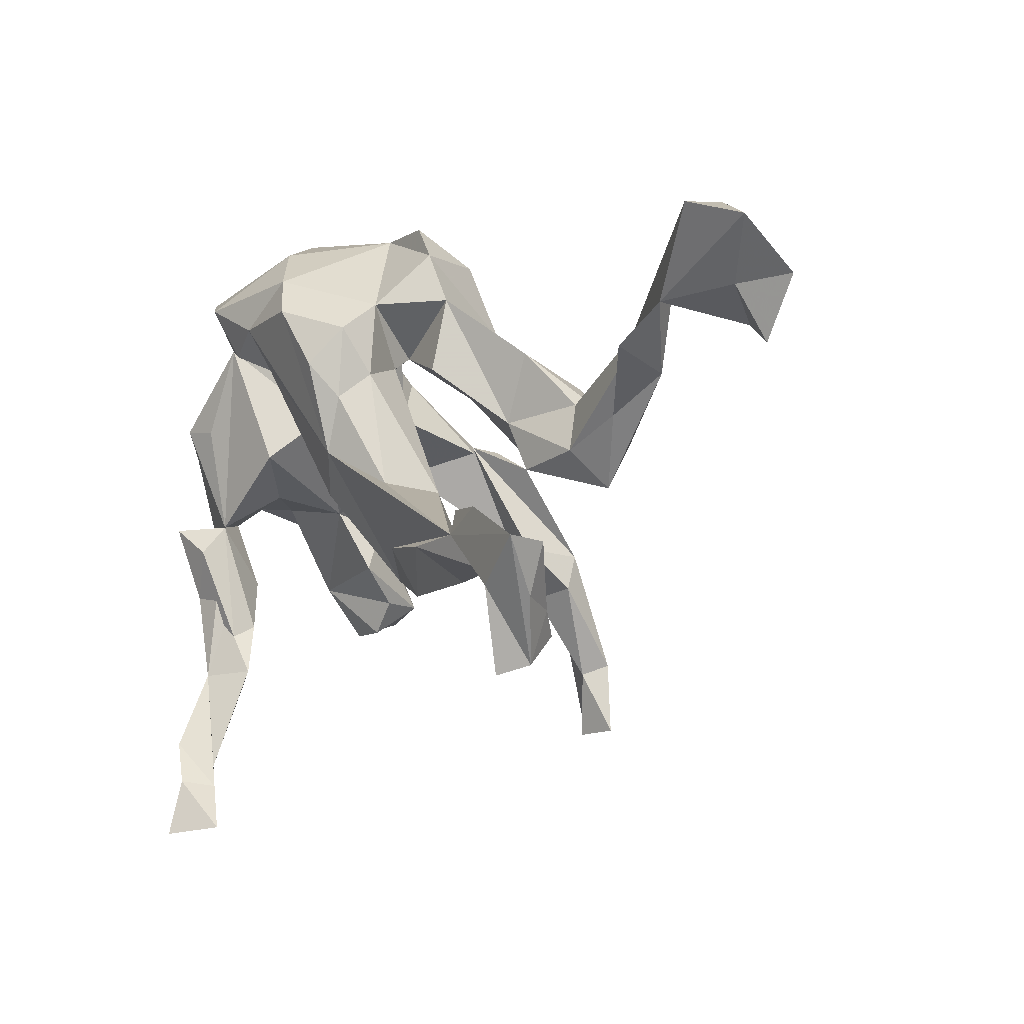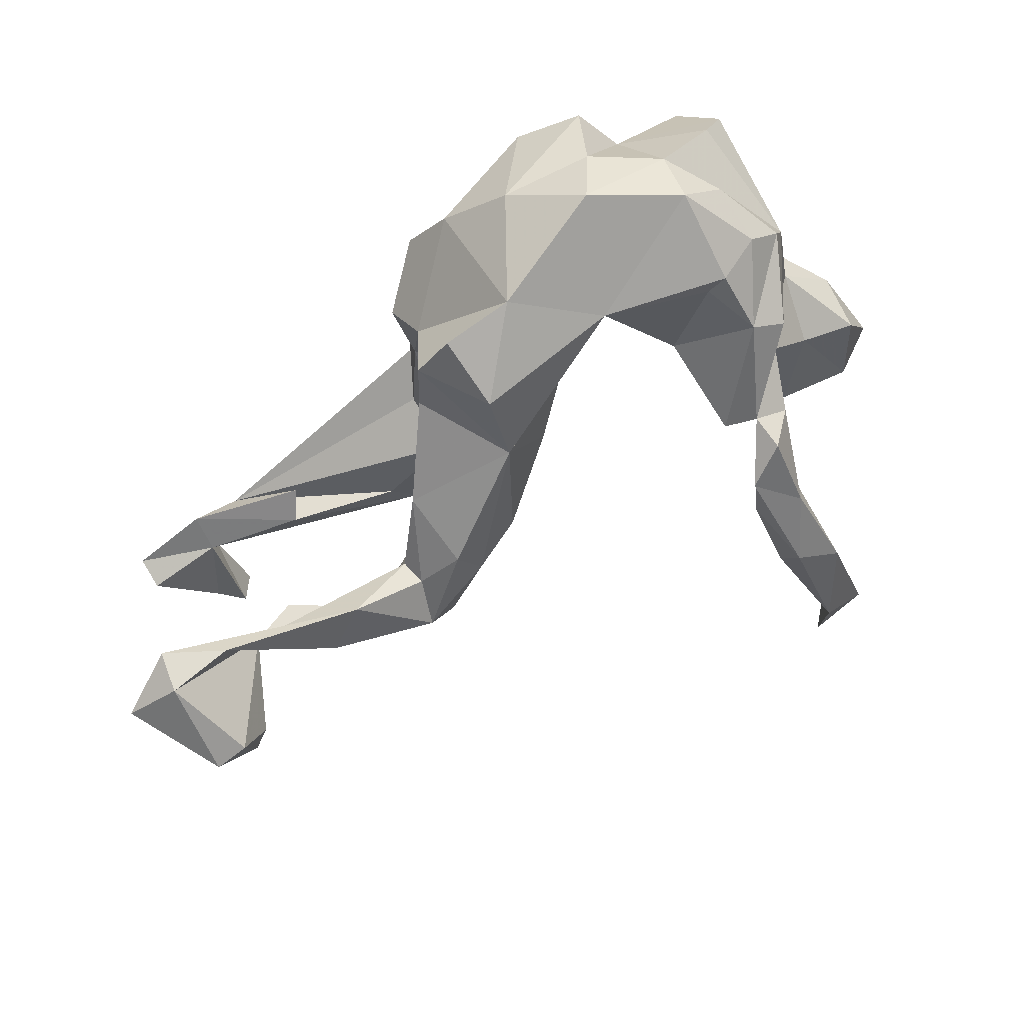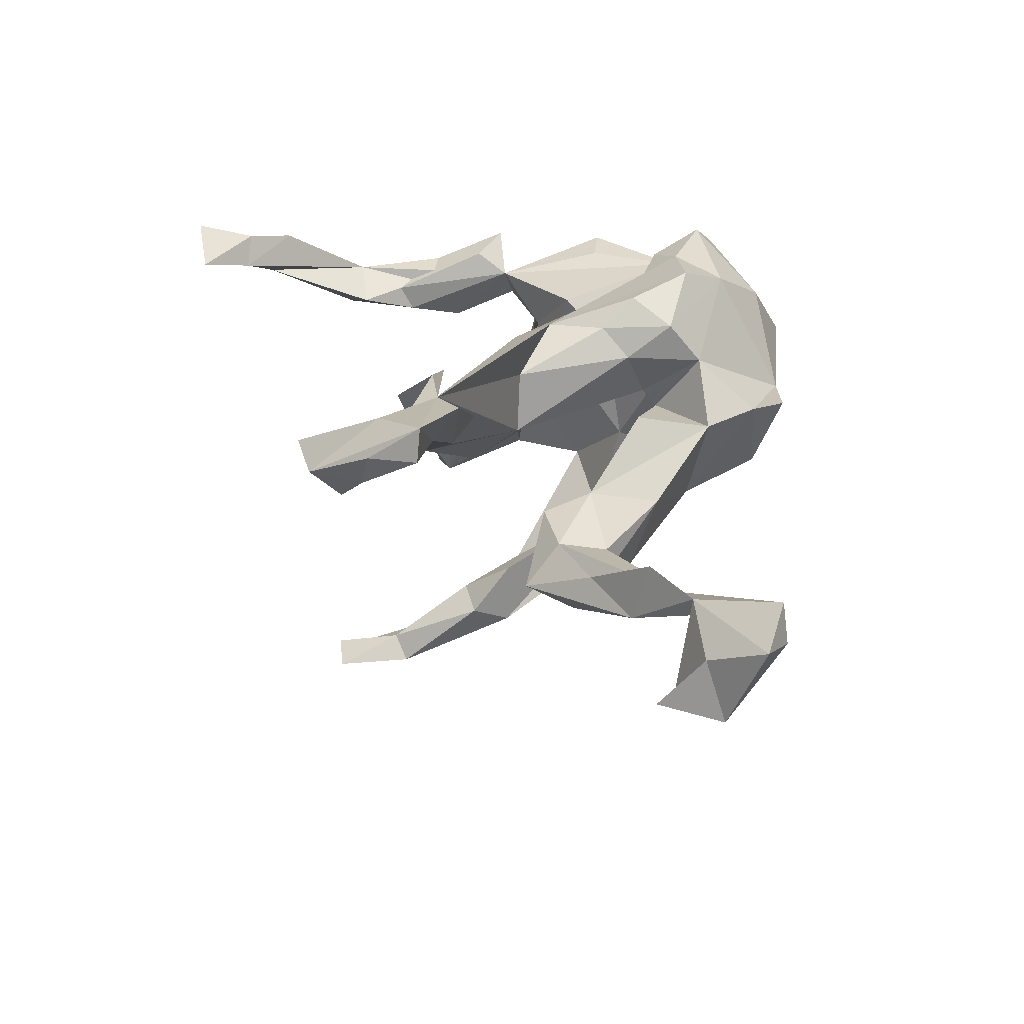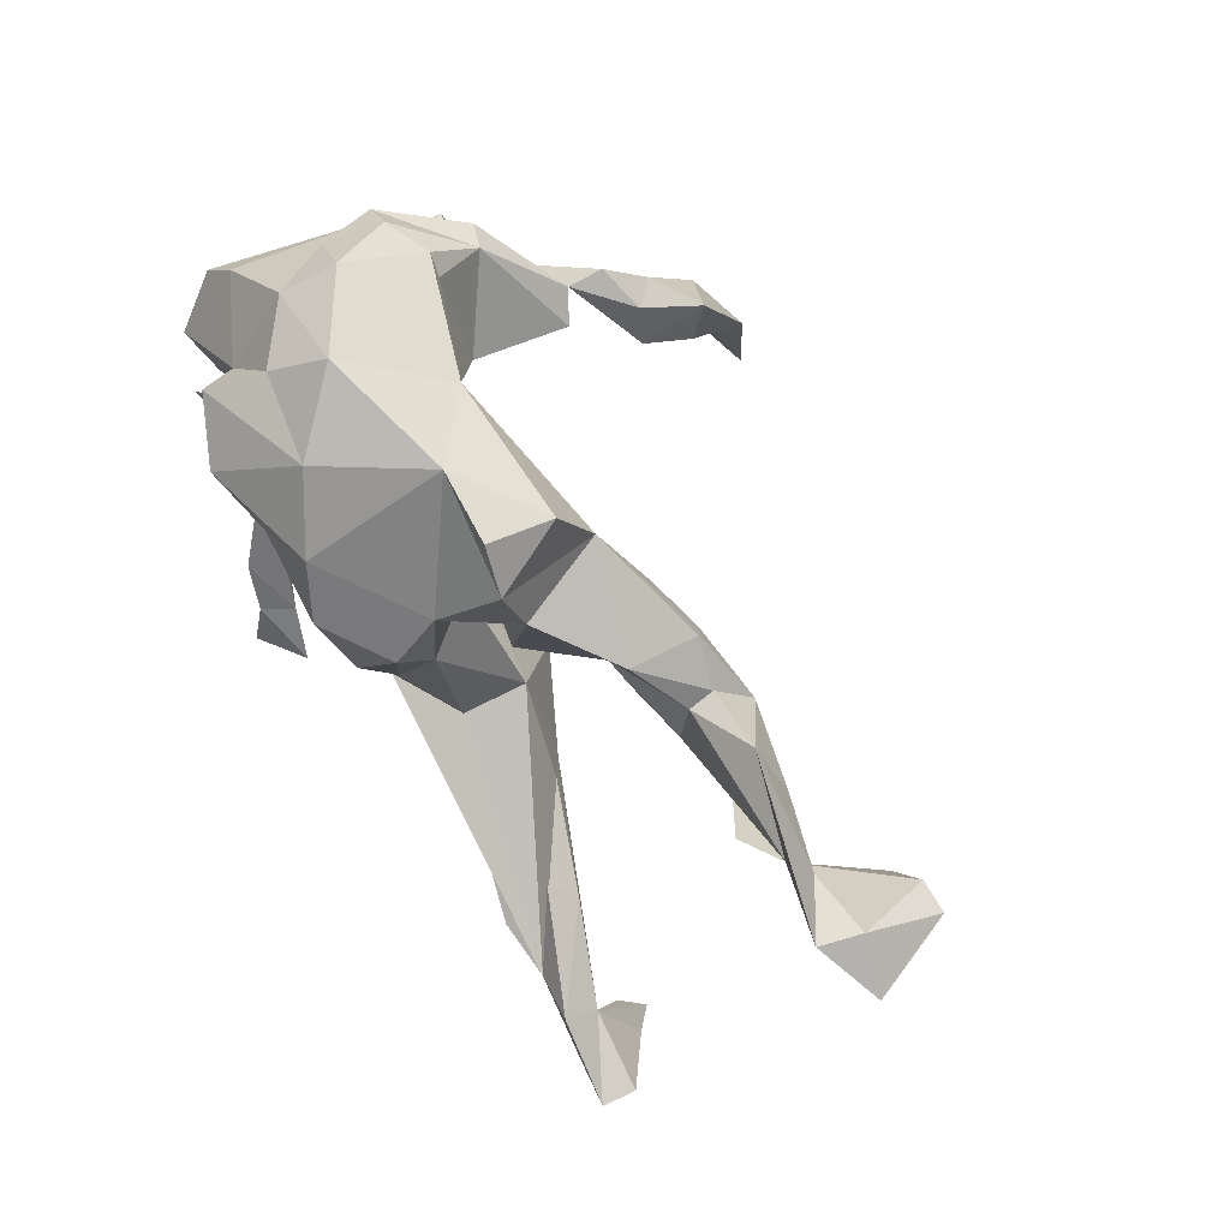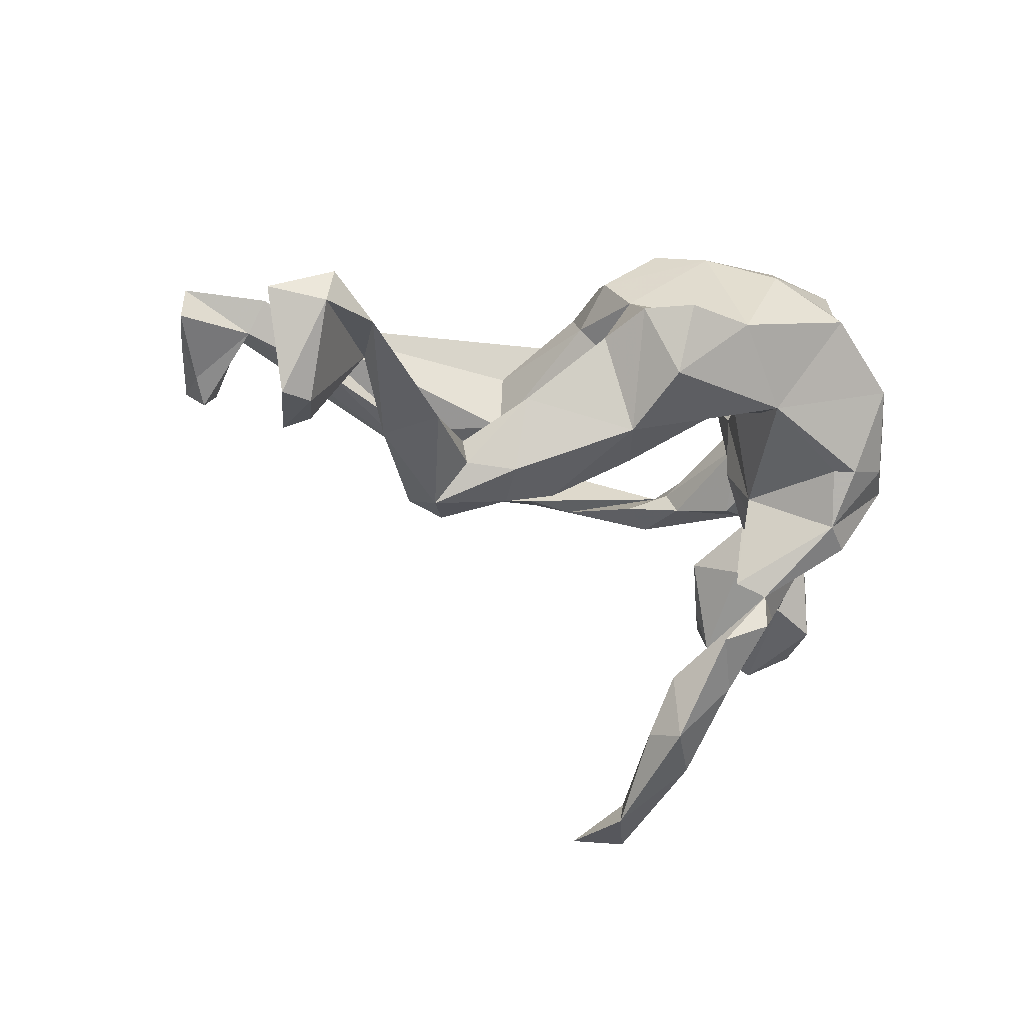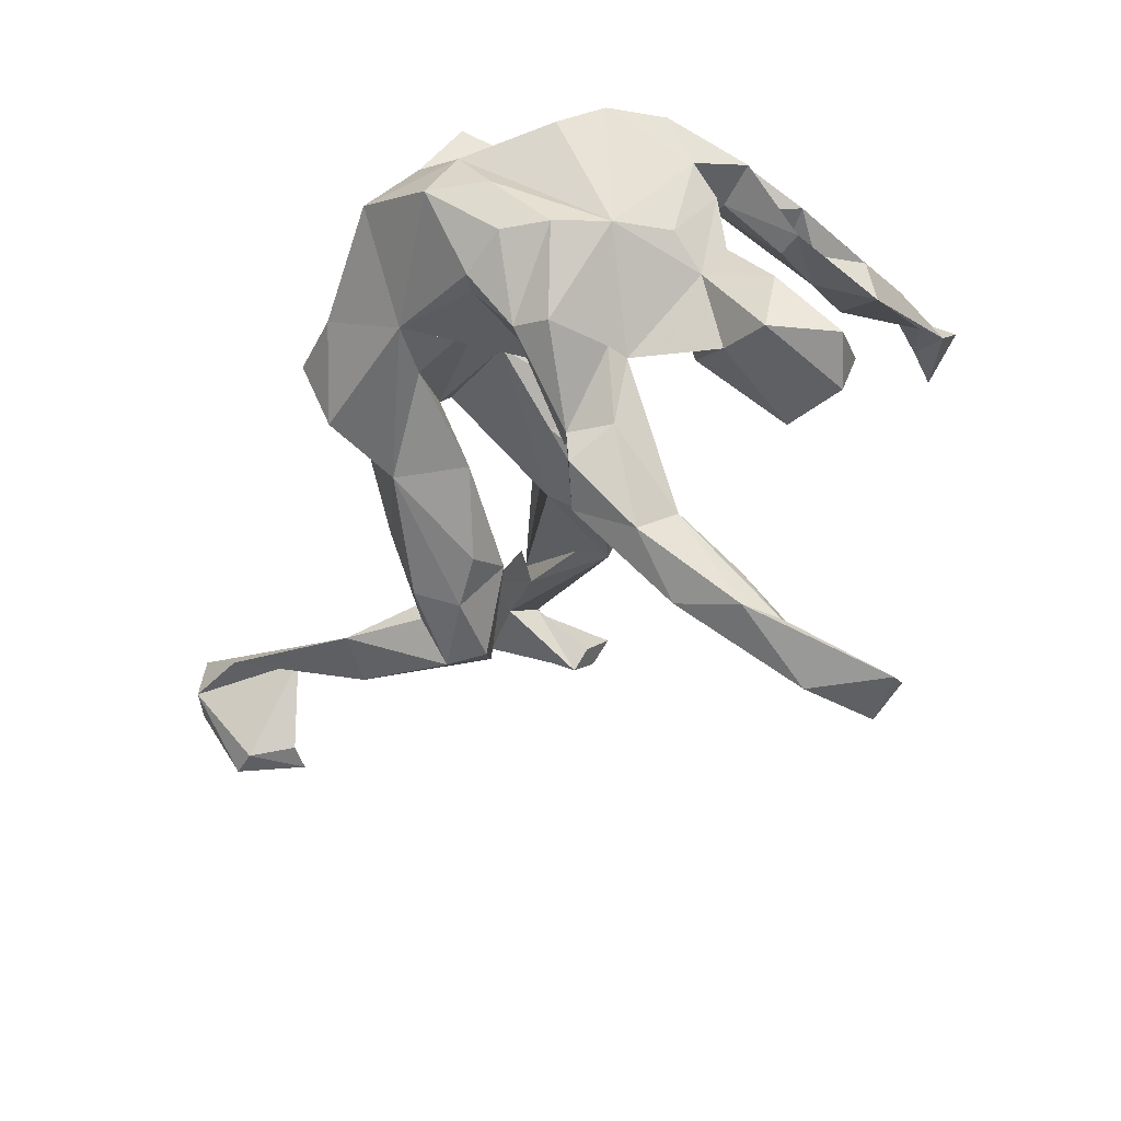
<metadata>
{"format":"obj","ext":"obj","renderer":"f3d","projection":"perspective","resolution":1024,"background":"white","views":[{"elev":-14.1,"azim":59.9,"up":"+Y"},{"elev":77.3,"azim":145.8,"up":"+Y"},{"elev":19.2,"azim":83.6,"up":"+Z"},{"elev":69.8,"azim":61.2,"up":"+Y"},{"elev":-29.3,"azim":141.8,"up":"+Z"},{"elev":-39.9,"azim":-121.6,"up":"+Z"}]}
</metadata>
<code>
v 0.8011 0.2466 -0.13
v 0.7618 0.1546 -0.2501
v 0.812 0.1517 -0.2521
v 0.7484 0.05554 -0.2452
v 0.7201 0.09028 -0.2342
v 0.7863 0.2417 -0.06823
v 0.8778 0.1999 -0.1129
v 0.6505 0.1288 -0.1111
v 0.787 0.1242 -0.1582
v 0.7015 0.2256 -0.1172
v 0.5533 0.04752 -0.1786
v 0.4931 0.1153 -0.1568
v 0.3945 -0.0252 -0.2205
v 0.3746 0.03653 -0.1627
v -0.1907 -0.07489 -0.4717
v 0.2141 0.3149 0.06811
v 0.1546 0.3297 -0.0438
v 0.3095 0.08556 -0.1749
v -0.1657 0.07962 -0.3467
v -0.07446 0.3296 -0.02565
v 0.156 0.2113 -0.09964
v -0.2241 0.1253 -0.2621
v 0.05052 0.3933 0.0616
v -0.2267 0.1227 -0.3186
v 0.5792 0.07106 -0.07962
v -0.265 -0.1411 -0.4957
v 0.4758 -0.009237 -0.1345
v 0.2774 0.01784 -0.1945
v -0.2205 -0.276 -0.5641
v 0.1942 0.04131 -0.1653
v 0.1616 0.3805 0.06195
v -0.2325 0.01323 -0.3989
v 0.3463 -0.07261 -0.2109
v -0.1783 -0.1421 -0.4484
v 0.3906 -0.1068 -0.1783
v 0.381 0.0318 -0.1215
v -0.1798 0.1001 -0.2396
v -0.1789 -0.07344 -0.3604
v 0.3194 0.1287 -0.06011
v -0.2779 0.2486 -0.1562
v -0.2152 -0.4044 -0.5659
v -0.3297 0.2202 -0.1722
v -0.2561 -0.04463 -0.3629
v 0.08109 0.1162 -0.08836
v -0.179 0.1434 -0.08752
v -0.2538 -0.1513 -0.4231
v -0.3216 0.08116 -0.1705
v -0.2402 0.2979 -0.07724
v -0.004657 0.2567 -0.02521
v -0.2683 0.3218 -0.07977
v -0.2833 0.08091 -0.2699
v -0.1176 0.2874 0.002382
v 0.388 -0.05076 -0.1053
v 0.262 0.02101 -0.06021
v -0.1393 0.4345 0.1246
v -0.2695 -0.2064 -0.4976
v 0.2177 -0.02856 -0.1333
v -0.3075 -0.3727 -0.5604
v 0.2839 -0.06269 -0.08337
v -0.04897 0.3725 0.2134
v 0.2317 0.2322 0.04435
v -0.3432 0.3129 -0.04866
v -0.286 -0.4052 -0.5444
v -0.09663 0.203 0.04311
v -0.2739 0.4005 0.04851
v -0.3981 0.2588 -0.05022
v 0.1034 0.1616 0.04787
v -0.2438 -0.2943 -0.5205
v 0.2105 0.1116 0.05896
v -0.3272 0.1175 -0.1692
v 0.1668 0.2259 0.1465
v -0.1879 0.08306 -0.004286
v 0.1135 0.1359 0.08016
v -0.0134 0.1145 0.09482
v -0.4307 0.1744 -0.03321
v -0.2929 0.3564 0.1283
v -0.4369 0.02478 -0.06717
v 0.1721 0.0979 0.1571
v -0.167 0.1146 0.0884
v -0.4114 -0.02639 -0.1706
v -0.4975 -0.0374 -0.1917
v 0.03619 0.2874 0.2621
v -0.3448 0.3299 0.04385
v 0.04954 -0.01425 0.02991
v -0.4083 0.2558 0.1591
v -0.361 -0.1723 -0.2097
v 0.1986 -0.09964 0.03891
v -0.274 0.2547 0.2207
v -0.1924 0.3698 0.1953
v 0.065 -0.1282 0.004403
v -0.2332 0.3202 0.2757
v -0.3382 -0.1739 -0.1439
v 0.08989 0.2127 0.2865
v -0.1001 0.167 0.1407
v 0.1762 0.1714 0.2122
v -0.4539 0.08251 -0.02211
v 0.1378 -0.1718 -0.02903
v -0.3227 -0.04008 -0.1127
v -0.5139 -0.04876 -0.09943
v 0.1532 0.05566 0.2065
v -0.4796 -0.1836 -0.2292
v -0.3188 -0.0158 -0.02481
v 0.2698 -0.2666 0.02928
v -0.1421 0.2768 0.3148
v 0.4787 -0.2363 0.1074
v 0.3087 -0.2253 0.05213
v -0.544 -0.1398 -0.1906
v -0.2898 -0.1223 -0.0746
v 0.1369 0.1113 0.2552
v -0.06733 0.1584 0.2355
v 0.006318 -0.1004 0.08105
v -0.05588 0.2214 0.2841
v -0.129 0.1946 0.2718
v 0.6288 -0.2798 0.159
v 0.1969 -0.09531 0.1388
v 0.4502 -0.1981 0.1431
v -0.4545 0.1977 0.1804
v 0.7503 -0.3119 0.1637
v -0.4518 -0.01301 -0.005698
v 0.6256 -0.2385 0.2092
v 0.1154 -0.03301 0.2059
v -0.3864 -0.2236 -0.1426
v -0.3947 -0.001279 0.04016
v 0.6657 -0.3919 0.107
v 0.6295 -0.421 0.07711
v -0.4824 -0.1289 -0.08353
v -0.4705 0.01356 0.07398
v 0.7476 -0.3071 0.2162
v 0.5491 -0.2652 0.2052
v 0.04122 -0.08585 0.1647
v -0.4799 -0.2144 -0.151
v -0.01958 -0.02396 0.1548
v -0.4817 0.06114 0.112
v 0.6168 -0.3317 0.177
v 0.1417 -0.2463 0.07952
v -0.2098 0.04228 0.1702
v 0.3169 -0.2363 0.1851
v 0.641 -0.47 0.1201
v 0.6002 -0.4309 0.1115
v 0.4562 -0.266 0.2157
v 0.3387 -0.3156 0.1495
v 0.7057 -0.3833 0.1591
v 0.6578 -0.3633 0.2068
v -0.4698 0.09698 0.2056
v -0.326 0.001156 0.09697
v -0.4181 0.1307 0.2451
v -0.363 -0.06008 0.1898
v -0.356 0.1163 0.2273
v 0.6115 -0.4845 0.1619
v -0.4168 -0.03963 0.1407
v -0.4896 -0.03534 0.1582
v -0.411 -0.1489 0.09971
v -0.424 -0.06205 0.2575
v -0.364 -0.2426 0.1249
v -0.4517 -0.1514 0.1041
v -0.3704 -0.1106 0.229
v -0.3583 -0.2657 0.1671
v -0.4275 -0.1859 0.2091
v -0.3826 -0.3603 0.1384
v -0.3179 -0.3357 0.154
v -0.3905 -0.3376 0.2027
v -0.2791 -0.5919 0.2629
v -0.2393 -0.5598 0.2452
v -0.3061 -0.5148 0.2209
v -0.3094 -0.4804 0.2863
v -0.2632 -0.552 0.2967
v -0.1816 -0.6378 0.2621
v -0.257 -0.6458 0.3199
f 66 62 40
f 50 40 62
f 42 66 40
f 83 62 66
f 146 148 88
f 147 88 148
f 147 148 146
f 151 144 133
f 117 133 144
f 150 151 133
f 147 144 151
f 146 144 147
f 155 147 151
f 65 55 20
f 23 20 55
f 50 65 20
f 76 55 65
f 48 50 20
f 62 65 50
f 83 65 62
f 60 55 89
f 76 89 55
f 83 76 65
f 75 76 83
f 75 83 66
f 88 89 76
f 85 88 76
f 91 89 88
f 75 85 76
f 117 88 85
f 42 75 66
f 117 85 75
f 60 89 91
f 133 117 75
f 75 96 133
f 127 133 96
f 104 91 88
f 146 88 117
f 144 146 117
f 129 120 116
f 105 116 120
f 105 129 116
f 128 120 129
f 114 105 120
f 106 105 103
f 114 103 105
f 8 2 5
f 4 5 2
f 9 8 5
f 1 2 8
f 4 9 5
f 7 8 9
f 3 2 1
f 10 1 8
f 12 8 6
f 7 6 8
f 1 6 7
f 3 1 7
f 10 6 1
f 129 140 134
f 103 134 140
f 143 129 134
f 114 134 103
f 141 103 140
f 128 114 120
f 137 140 129
f 118 114 128
f 3 9 4
f 2 3 4
f 7 9 3
f 143 134 139
f 125 139 134
f 149 143 139
f 138 139 125
f 114 125 134
f 124 125 114
f 118 124 114
f 138 125 124
f 128 129 143
f 138 128 143
f 142 124 118
f 139 138 149
f 143 149 138
f 142 128 138
f 138 124 142
f 118 128 142
f 123 119 126
f 99 126 119
f 127 119 123
f 107 126 99
f 147 145 136
f 102 136 145
f 88 147 136
f 150 145 147
f 22 42 40
f 64 20 52
f 49 52 20
f 48 40 50
f 45 40 48
f 37 22 40
f 70 42 22
f 51 70 22
f 47 42 70
f 49 64 52
f 45 20 64
f 45 48 20
f 75 42 47
f 77 75 47
f 51 47 70
f 80 77 47
f 96 75 77
f 104 82 60
f 23 60 82
f 102 80 47
f 81 77 80
f 95 82 93
f 112 93 82
f 91 104 60
f 112 82 104
f 113 112 104
f 113 88 94
f 64 94 88
f 110 113 94
f 104 88 113
f 119 77 99
f 81 99 77
f 127 77 119
f 127 96 77
f 107 99 81
f 101 107 81
f 131 126 107
f 110 112 113
f 121 112 110
f 79 88 136
f 145 123 102
f 126 102 123
f 127 123 145
f 133 127 145
f 150 133 145
f 16 23 71
f 82 71 23
f 61 16 71
f 51 43 47
f 22 47 43
f 32 43 51
f 24 32 51
f 26 43 32
f 22 37 47
f 45 47 37
f 31 23 16
f 17 23 31
f 17 31 16
f 19 32 24
f 22 24 51
f 24 22 19
f 15 19 22
f 49 20 21
f 17 21 20
f 44 49 21
f 23 17 20
f 21 17 16
f 161 162 165
f 166 165 162
f 163 161 165
f 162 161 159
f 147 159 161
f 164 162 159
f 160 164 159
f 159 154 160
f 157 160 154
f 155 154 159
f 161 160 157
f 147 157 154
f 86 92 122
f 126 122 92
f 131 86 122
f 108 92 86
f 126 92 108
f 102 126 108
f 132 74 111
f 84 111 74
f 130 132 111
f 110 74 132
f 100 109 121
f 93 121 109
f 115 100 121
f 95 109 100
f 93 109 95
f 78 95 100
f 87 84 74
f 49 44 67
f 54 67 44
f 64 49 67
f 110 132 130
f 90 111 84
f 162 167 168
f 166 168 167
f 166 162 168
f 163 167 162
f 166 167 163
f 164 163 162
f 141 137 135
f 129 135 137
f 103 141 135
f 140 137 141
f 121 135 129
f 115 129 87
f 106 87 129
f 87 103 97
f 90 97 103
f 84 87 97
f 87 106 103
f 105 106 129
f 78 73 71
f 67 71 73
f 95 78 71
f 87 73 78
f 82 95 71
f 59 35 53
f 27 53 35
f 54 59 53
f 57 35 59
f 6 10 12
f 11 12 10
f 14 12 13
f 11 13 12
f 18 14 13
f 36 12 14
f 8 12 36
f 53 8 36
f 39 36 14
f 28 18 13
f 39 14 18
f 54 36 39
f 13 33 28
f 57 28 33
f 54 53 36
f 27 8 53
f 61 54 39
f 35 57 33
f 30 28 57
f 13 35 33
f 54 57 59
f 68 41 29
f 58 29 41
f 34 68 29
f 63 41 68
f 58 63 68
f 58 41 63
f 69 67 54
f 57 54 44
f 64 67 74
f 73 74 67
f 67 61 71
f 69 61 67
f 21 16 61
f 15 26 32
f 56 43 26
f 38 22 43
f 46 38 43
f 15 22 38
f 34 15 38
f 30 44 21
f 39 21 61
f 15 32 19
f 165 166 163
f 163 164 161
f 160 161 164
f 121 93 112
f 81 80 101
f 86 101 80
f 86 80 98
f 102 98 80
f 108 98 102
f 47 72 102
f 79 102 72
f 79 64 88
f 45 64 79
f 72 45 79
f 47 45 72
f 74 94 64
f 45 37 40
f 55 60 23
f 161 158 147
f 153 147 158
f 157 158 161
f 147 155 159
f 158 157 156
f 147 156 157
f 153 158 156
f 147 153 156
f 28 21 18
f 39 18 21
f 29 15 34
f 29 26 15
f 58 56 26
f 69 54 61
f 28 30 21
f 57 44 30
f 46 34 38
f 68 34 46
f 56 46 43
f 68 46 56
f 87 74 73
f 115 87 78
f 97 90 84
f 115 78 100
f 135 111 90
f 135 130 111
f 110 130 121
f 135 121 130
f 154 152 147
f 150 147 152
f 155 152 154
f 155 150 152
f 122 126 131
f 101 131 107
f 79 136 102
f 110 94 74
f 11 35 13
f 11 27 35
f 25 8 27
f 25 27 11
f 11 8 25
f 8 11 10
f 58 26 29
f 68 56 58
f 121 129 115
f 135 90 103
f 150 155 151
f 101 86 131
f 98 108 86

</code>
